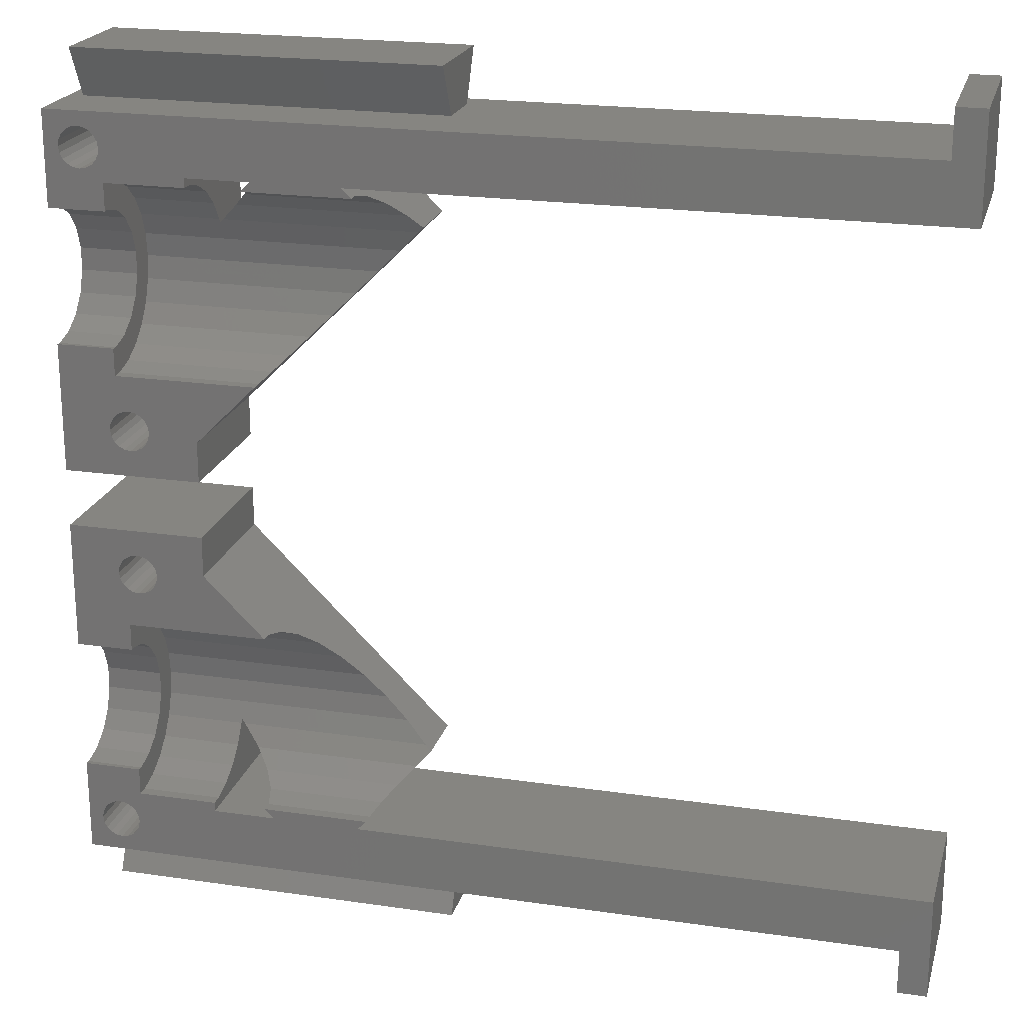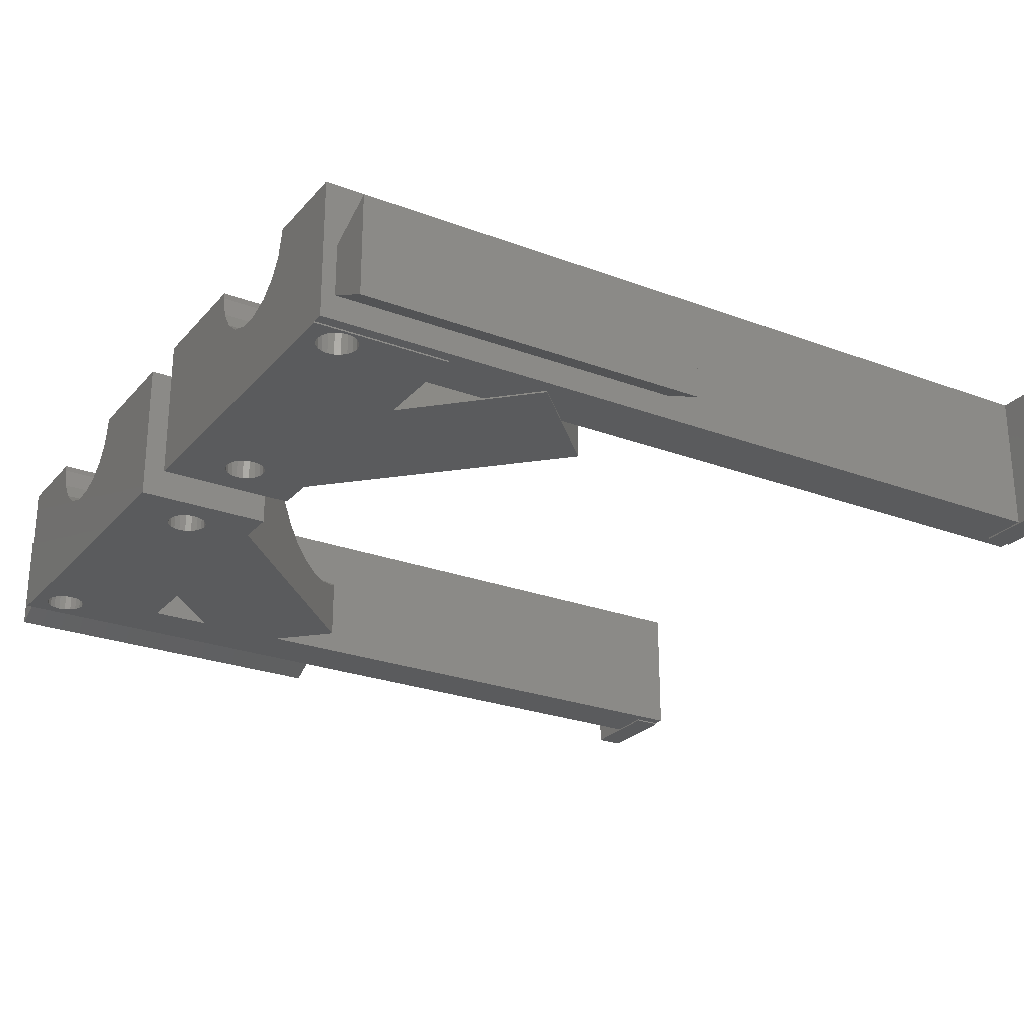
<metadata>
{"format":"stl","ext":"stl","renderer":"f3d","projection":"perspective","resolution":1024,"background":"white","views":[{"elev":21.3,"azim":14.6,"up":"+Y"},{"elev":-25.5,"azim":-31.1,"up":"+Z"}]}
</metadata>
<code>
# stl→obj: 380 verts, 776 faces
v -73.8 1 -10.18
v -42.3 5.4 -12.38
v -42.3 1 -10.18
v -73.8 5.4 -12.38
v -73.8 5.4 -3.375
v -42.3 1 -5.575
v -42.3 5.4 -3.375
v -73.8 1 -5.575
v -2.748e-15 -4 -12.38
v -2.5 -3 -12.38
v -2.748e-15 -3 -12.38
v -49.79 -4 -12.38
v -2.5 1 -12.38
v -53.64 -0.1508 -12.38
v -63 0 -12.38
v -57.49 -4 -12.38
v -63 -4 -12.38
v -75 1 -12.38
v -75 0 -12.38
v -75 -10.2 -5.167
v -75 0 -12.5
v -75 -7.62 -2.36
v -75 -7.145 -0.4852
v -75 -8.678 -3.979
v -75 -12.03 -5.795
v -75 -13.97 -5.795
v -75 -30 -12.5
v -75 -30 1.665e-14
v -75 -18.38 -2.36
v -75 -17.32 -3.979
v -75 -15.8 -5.167
v -75 1 1.665e-14
v -75 -7.185 1.665e-14
v -75 -18.85 -0.4852
v -75 -18.81 1.665e-14
v 0 5 0
v -2.776e-15 5 -12.5
v 0 -4 0
v -2.776e-15 -3 -12.5
v -49.79 -4 1.105e-14
v -57.49 -4 1.276e-14
v -63 -4 1.399e-14
v -2.5 1 5.551e-16
v -63 0 -12.5
v -70.34 -2.541 -12.5
v -70.25 -2 -12.5
v -73.03 -3.416 -12.5
v -70.03 -24.58 -12.5
v -70.42 -24.97 -12.5
v -69.54 -24.34 -12.5
v -70.58 -3.029 -12.5
v -70.66 -25.46 -12.5
v -70.75 -26 -12.5
v -70.97 -3.416 -12.5
v -67.58 -27.03 -12.5
v -63 -26.49 -12.5
v -63 -30 -12.5
v -67.97 -24.58 -12.5
v -67.58 -24.97 -12.5
v -67.25 -26 -12.5
v -67.34 -25.46 -12.5
v -67.34 -26.54 -12.5
v -67.97 -27.42 -12.5
v -68.46 -27.66 -12.5
v -69 -27.75 -12.5
v -71.46 -3.664 -12.5
v -72 -3.75 -12.5
v -72.54 -3.664 -12.5
v -73.42 -3.029 -12.5
v -73.66 -2.541 -12.5
v -70.66 -26.54 -12.5
v -70.42 -27.03 -12.5
v -70.03 -27.42 -12.5
v -69.54 -27.66 -12.5
v -63 -9.515 -12.5
v -45.15 -8.636 -12.5
v -53.64 -0.1508 -12.5
v -68.46 -24.34 -12.5
v -69 -24.25 -12.5
v -70.34 -1.459 -12.5
v -70.58 -0.9714 -12.5
v -70.97 -0.5842 -12.5
v -71.46 -0.3357 -12.5
v -72 -0.25 -12.5
v -72.54 -0.3357 -12.5
v -73.03 -0.5842 -12.5
v -73.42 -0.9714 -12.5
v -73.66 -1.459 -12.5
v -73.75 -2 -12.5
v -63 -4.81 -0.9944
v -63 -4.81 1.399e-14
v -63 -5.286 -2.925
v -63 -6.21 -4.687
v -63 -7.529 -6.175
v -63 -9.166 -7.305
v -63 -9.515 -7.437
v -63 -30 1.399e-14
v -63 -26.49 1.399e-14
v -58.77 -5.286 -2.925
v -58.3 -4.81 -0.9944
v -59.7 -6.21 -4.687
v -61.01 -7.529 -6.175
v -62.65 -9.166 -7.305
v -58.3 -4.81 1.294e-14
v -48.98 -4.81 -0.9944
v -48.98 -4.81 1.087e-14
v -48.5 -5.286 -2.925
v -47.58 -6.21 -4.687
v -46.26 -7.529 -6.175
v -45.15 -8.636 -6.939
v -57.7 -21.19 1.281e-14
v -57.7 -21.19 -0.9944
v -45.68 -9.166 -7.305
v -47.54 -11.03 -8.01
v -49.51 -13 -8.25
v -51.49 -14.97 -8.01
v -53.35 -16.83 -7.305
v -57.23 -20.71 -2.925
v -56.3 -19.79 -4.687
v -54.99 -18.47 -6.175
v -2.5 -3 -12.5
v -2.5 5 -12.5
v -2.5 5 5.551e-16
v -70 -13.97 -5.795
v -70 -12.03 -5.795
v -70 -7.185 1.554e-14
v -70 -7.145 -0.4852
v -70 -18.85 -0.4852
v -70 -18.81 1.554e-14
v -70 -10.2 -5.167
v -70 -8.678 -3.979
v -70 -7.62 -2.36
v -70 -15.8 -5.167
v -70 -18.38 -2.36
v -70 -17.32 -3.979
v -70 -11.03 -8.01
v -70 -13 -8.25
v -70 -4.81 -0.9944
v -70 -4.81 1.554e-14
v -70 -21.19 1.554e-14
v -70 -21.19 -0.9944
v -70 -7.529 -6.175
v -70 -6.21 -4.687
v -70 -9.166 -7.305
v -70 -5.286 -2.925
v -70 -20.71 -2.925
v -70 -19.79 -4.687
v -70 -14.97 -8.01
v -70 -16.83 -7.305
v -70 -18.47 -6.175
v -70.75 -26 1.571e-14
v -70.66 -25.46 1.569e-14
v -70.42 -24.97 1.564e-14
v -67.25 -26 1.493e-14
v -67.34 -26.54 1.495e-14
v -68.46 -24.34 1.52e-14
v -69 -24.25 1.532e-14
v -67.97 -24.58 1.509e-14
v -67.58 -27.03 1.501e-14
v -67.97 -27.42 1.509e-14
v -69.54 -24.34 1.544e-14
v -67.34 -25.46 1.495e-14
v -70.03 -27.42 1.555e-14
v -69.54 -27.66 1.544e-14
v -70.42 -27.03 1.564e-14
v -70.66 -26.54 1.569e-14
v -70.03 -24.58 1.555e-14
v -67.58 -24.97 1.501e-14
v -69 -27.75 1.532e-14
v -68.46 -27.66 1.52e-14
v -71.46 -0.3357 1.587e-14
v -70.34 -2.541 1.562e-14
v -70.25 -2 1.56e-14
v -70.97 -0.5842 1.576e-14
v -70.34 -1.459 1.562e-14
v -70.58 -0.9714 1.567e-14
v -73.66 -1.459 1.636e-14
v -73.75 -2 1.638e-14
v -73.42 -0.9714 1.63e-14
v -73.03 -0.5842 1.622e-14
v -72.54 -0.3357 1.611e-14
v -72 -0.25 1.599e-14
v -70.58 -3.029 1.567e-14
v -70.97 -3.416 1.576e-14
v -71.46 -3.664 1.587e-14
v -72 -3.75 1.599e-14
v -72.54 -3.664 1.611e-14
v -73.03 -3.416 1.622e-14
v -73.42 -3.029 1.63e-14
v -73.66 -2.541 1.636e-14
v -73.8 -70.4 -12.38
v -42.3 -66 -10.18
v -42.3 -70.4 -12.38
v -73.8 -66 -10.18
v -73.8 -66 -5.575
v -42.3 -70.4 -3.375
v -42.3 -66 -5.575
v -73.8 -70.4 -3.375
v -2.5 -66 -12.38
v -49.79 -61 -12.38
v -2.5 -62 -12.38
v -53.64 -64.85 -12.38
v -63 -65 -12.38
v -57.49 -61 -12.38
v -75 -66 -12.38
v -75 -65 -12.38
v -2.748e-15 -61 -12.38
v -2.748e-15 -62 -12.38
v -63 -61 -12.38
v -75 -46.62 -2.36
v -75 -35 1.665e-14
v -75 -35 -12.5
v -75 -46.15 -0.4852
v -75 -47.68 -3.979
v -75 -49.2 -5.167
v -75 -51.03 -5.795
v -75 -65 -12.5
v -75 -52.97 -5.795
v -75 -56.32 -3.979
v -75 -57.38 -2.36
v -75 -54.8 -5.167
v -75 -46.19 1.665e-14
v -75 -66 1.665e-14
v -75 -57.85 -0.4852
v -75 -57.81 1.665e-14
v 0 -61 0
v 0 -70 0
v -2.776e-15 -70 -12.5
v -2.776e-15 -62 -12.5
v -49.79 -61 1.105e-14
v -63 -61 1.399e-14
v -57.49 -61 1.276e-14
v -2.5 -66 5.551e-16
v -70.34 -62.46 -12.5
v -63 -55.49 -12.5
v -63 -65 -12.5
v -67.97 -40.42 -12.5
v -63 -38.51 -12.5
v -67.34 -39.54 -12.5
v -67.58 -40.03 -12.5
v -67.34 -38.46 -12.5
v -67.25 -39 -12.5
v -71.46 -61.34 -12.5
v -70.97 -61.58 -12.5
v -68.46 -40.66 -12.5
v -72 -61.25 -12.5
v -69 -40.75 -12.5
v -70.25 -63 -12.5
v -70.34 -63.54 -12.5
v -70.58 -64.03 -12.5
v -70.97 -64.42 -12.5
v -71.46 -64.66 -12.5
v -72 -64.75 -12.5
v -73.66 -63.54 -12.5
v -73.75 -63 -12.5
v -73.42 -64.03 -12.5
v -73.03 -64.42 -12.5
v -72.54 -64.66 -12.5
v -45.15 -56.36 -12.5
v -53.64 -64.85 -12.5
v -67.58 -37.97 -12.5
v -63 -35 -12.5
v -67.97 -37.58 -12.5
v -68.46 -37.34 -12.5
v -69 -37.25 -12.5
v -69.54 -37.34 -12.5
v -73.03 -61.58 -12.5
v -70.03 -40.42 -12.5
v -72.54 -61.34 -12.5
v -70.42 -40.03 -12.5
v -70.66 -39.54 -12.5
v -73.42 -61.97 -12.5
v -73.66 -62.46 -12.5
v -70.75 -39 -12.5
v -70.03 -37.58 -12.5
v -70.42 -37.97 -12.5
v -70.66 -38.46 -12.5
v -70.58 -61.97 -12.5
v -69.54 -40.66 -12.5
v -63 -60.19 1.399e-14
v -63 -60.19 -0.9944
v -63 -55.83 -7.305
v -63 -55.49 -7.437
v -63 -57.47 -6.175
v -63 -58.79 -4.687
v -63 -59.71 -2.925
v -63 -38.51 1.399e-14
v -63 -35 1.399e-14
v -62.65 -55.83 -7.305
v -61.01 -57.47 -6.175
v -59.7 -58.79 -4.687
v -58.77 -59.71 -2.925
v -58.3 -60.19 -0.9944
v -58.3 -60.19 1.294e-14
v -48.98 -60.19 1.087e-14
v -48.98 -60.19 -0.9944
v -45.15 -56.36 -6.939
v -46.26 -57.47 -6.175
v -47.58 -58.79 -4.687
v -48.5 -59.71 -2.925
v -57.7 -43.81 -0.9944
v -57.7 -43.81 1.281e-14
v -57.23 -44.29 -2.925
v -56.3 -45.21 -4.687
v -54.99 -46.53 -6.175
v -53.35 -48.17 -7.305
v -51.49 -50.03 -8.01
v -49.51 -52 -8.25
v -47.54 -53.97 -8.01
v -45.68 -55.83 -7.305
v -2.5 -70 -12.5
v -2.5 -62 -12.5
v -2.5 -70 5.551e-16
v -70 -52.97 -5.795
v -70 -51.03 -5.795
v -70 -57.85 -0.4852
v -70 -57.81 1.554e-14
v -70 -46.19 1.554e-14
v -70 -46.15 -0.4852
v -70 -56.32 -3.979
v -70 -54.8 -5.167
v -70 -57.38 -2.36
v -70 -49.2 -5.167
v -70 -46.62 -2.36
v -70 -47.68 -3.979
v -70 -53.97 -8.01
v -70 -52 -8.25
v -70 -60.19 1.554e-14
v -70 -60.19 -0.9944
v -70 -43.81 -0.9944
v -70 -43.81 1.554e-14
v -70 -58.79 -4.687
v -70 -57.47 -6.175
v -70 -55.83 -7.305
v -70 -59.71 -2.925
v -70 -44.29 -2.925
v -70 -45.21 -4.687
v -70 -46.53 -6.175
v -70 -48.17 -7.305
v -70 -50.03 -8.01
v -70.66 -39.54 1.569e-14
v -70.75 -39 1.571e-14
v -70.42 -40.03 1.564e-14
v -67.34 -38.46 1.495e-14
v -67.25 -39 1.493e-14
v -69 -40.75 1.532e-14
v -68.46 -40.66 1.52e-14
v -67.97 -40.42 1.509e-14
v -67.97 -37.58 1.509e-14
v -67.58 -37.97 1.501e-14
v -69.54 -40.66 1.544e-14
v -67.34 -39.54 1.495e-14
v -69.54 -37.34 1.544e-14
v -70.03 -37.58 1.555e-14
v -70.42 -37.97 1.564e-14
v -70.66 -38.46 1.569e-14
v -70.03 -40.42 1.555e-14
v -67.58 -40.03 1.501e-14
v -69 -37.25 1.532e-14
v -68.46 -37.34 1.52e-14
v -72 -61.25 1.599e-14
v -70.34 -62.46 1.562e-14
v -70.25 -63 1.56e-14
v -70.58 -61.97 1.567e-14
v -70.97 -61.58 1.576e-14
v -71.46 -61.34 1.587e-14
v -72.54 -61.34 1.611e-14
v -73.03 -61.58 1.622e-14
v -73.66 -62.46 1.636e-14
v -73.75 -63 1.638e-14
v -73.42 -61.97 1.63e-14
v -71.46 -64.66 1.587e-14
v -70.97 -64.42 1.576e-14
v -70.34 -63.54 1.562e-14
v -70.58 -64.03 1.567e-14
v -72 -64.75 1.599e-14
v -72.54 -64.66 1.611e-14
v -73.03 -64.42 1.622e-14
v -73.42 -64.03 1.63e-14
v -73.66 -63.54 1.636e-14
f 1 2 3
f 2 1 4
f 5 6 7
f 6 5 8
f 6 2 7
f 2 6 3
f 2 5 7
f 5 2 4
f 1 5 4
f 5 1 8
f 9 10 11
f 12 10 9
f 12 13 10
f 14 13 12
f 15 16 17
f 16 15 14
f 18 14 15
f 18 15 19
f 14 18 13
f 20 19 21
f 19 22 23
f 19 24 22
f 19 20 24
f 21 25 20
f 21 26 25
f 27 26 21
f 28 29 27
f 30 27 29
f 31 27 30
f 26 27 31
f 19 32 18
f 23 32 19
f 32 23 33
f 29 28 34
f 34 28 35
f 36 11 37
f 38 11 36
f 11 38 9
f 37 11 39
f 12 38 40
f 38 12 9
f 17 41 42
f 41 17 16
f 13 6 43
f 18 3 13
f 6 13 3
f 6 32 43
f 8 32 6
f 18 8 1
f 8 18 32
f 3 18 1
f 44 45 46
f 47 48 49
f 50 51 45
f 27 49 52
f 27 52 53
f 50 54 51
f 55 56 57
f 58 56 59
f 56 60 61
f 56 62 60
f 56 55 62
f 57 63 55
f 57 64 63
f 57 65 64
f 27 65 57
f 50 66 54
f 50 67 66
f 50 68 67
f 48 47 68
f 49 27 47
f 47 27 69
f 69 27 70
f 21 70 27
f 71 27 53
f 72 27 71
f 73 27 72
f 74 27 73
f 65 27 74
f 75 76 56
f 76 75 77
f 56 61 59
f 56 58 75
f 78 75 58
f 79 75 78
f 50 75 79
f 45 75 50
f 68 50 48
f 45 44 75
f 80 44 46
f 81 44 80
f 82 44 81
f 83 44 82
f 84 44 83
f 84 21 44
f 85 21 84
f 86 21 85
f 87 21 86
f 88 21 87
f 89 21 88
f 70 21 89
f 44 19 15
f 19 44 21
f 90 42 91
f 17 44 15
f 92 42 90
f 42 92 17
f 93 17 92
f 94 17 93
f 95 17 94
f 75 95 96
f 17 75 44
f 95 75 17
f 97 56 98
f 56 97 57
f 27 97 28
f 97 27 57
f 77 16 14
f 99 41 16
f 41 99 100
f 16 101 99
f 16 102 101
f 16 103 102
f 75 16 77
f 75 103 16
f 103 75 96
f 41 100 104
f 105 40 106
f 107 40 105
f 107 12 40
f 108 12 107
f 109 12 108
f 110 12 109
f 76 12 110
f 77 12 76
f 12 77 14
f 111 98 112
f 113 76 110
f 114 76 113
f 115 76 114
f 116 76 115
f 56 116 117
f 98 118 112
f 56 118 98
f 118 56 119
f 116 56 76
f 120 56 117
f 119 56 120
f 121 37 39
f 37 121 122
f 122 13 123
f 121 13 122
f 13 121 10
f 123 13 43
f 121 11 10
f 11 121 39
f 37 123 36
f 123 37 122
f 25 124 125
f 124 25 26
f 23 126 33
f 126 23 127
f 128 35 129
f 35 128 34
f 24 130 131
f 130 24 20
f 20 125 130
f 125 20 25
f 22 127 23
f 127 22 132
f 24 132 22
f 132 24 131
f 26 133 124
f 133 26 31
f 134 34 128
f 34 134 29
f 31 135 133
f 135 31 30
f 135 29 134
f 29 135 30
f 136 115 114
f 115 136 137
f 138 91 139
f 91 138 90
f 100 106 104
f 106 100 105
f 112 140 111
f 140 112 141
f 142 93 143
f 93 142 94
f 102 108 101
f 108 102 109
f 142 95 94
f 95 142 144
f 109 113 110
f 102 113 109
f 113 102 103
f 143 92 145
f 92 143 93
f 101 107 99
f 107 101 108
f 95 144 96
f 103 114 113
f 96 114 103
f 136 96 144
f 96 136 114
f 140 128 129
f 128 146 147
f 128 140 141
f 128 141 146
f 127 138 139
f 138 127 145
f 145 127 132
f 127 139 126
f 145 132 143
f 131 143 132
f 143 131 142
f 130 142 131
f 142 130 144
f 130 136 144
f 125 136 130
f 125 137 136
f 124 137 125
f 124 148 137
f 133 148 124
f 133 149 148
f 150 133 135
f 147 135 134
f 133 150 149
f 147 134 128
f 135 147 150
f 145 90 138
f 90 145 92
f 99 105 100
f 105 99 107
f 147 118 119
f 118 147 146
f 149 120 117
f 120 149 150
f 137 116 115
f 116 137 148
f 150 119 120
f 119 150 147
f 148 117 116
f 117 148 149
f 146 112 118
f 112 146 141
f 151 52 152
f 52 151 53
f 152 49 153
f 49 152 52
f 62 154 60
f 154 62 155
f 79 156 157
f 156 79 78
f 78 158 156
f 158 78 58
f 63 159 55
f 159 63 160
f 50 157 161
f 157 50 79
f 60 162 61
f 162 60 154
f 74 163 164
f 163 74 73
f 163 72 165
f 72 163 73
f 165 71 166
f 71 165 72
f 166 53 151
f 53 166 71
f 55 155 62
f 155 55 159
f 153 48 167
f 48 153 49
f 48 161 167
f 161 48 50
f 59 158 58
f 158 59 168
f 61 168 59
f 168 61 162
f 65 164 169
f 164 65 74
f 64 169 170
f 169 64 65
f 43 36 123
f 36 43 38
f 43 40 38
f 32 40 43
f 171 40 32
f 42 139 91
f 42 172 139
f 172 42 173
f 41 174 42
f 42 175 173
f 42 176 175
f 42 174 176
f 41 171 174
f 40 171 41
f 177 32 178
f 179 32 177
f 180 32 179
f 181 32 180
f 182 32 181
f 171 32 182
f 41 106 40
f 106 41 104
f 183 139 172
f 184 139 183
f 185 139 184
f 186 139 185
f 139 186 126
f 33 186 187
f 33 187 188
f 33 188 189
f 33 178 32
f 186 33 126
f 190 33 189
f 178 33 190
f 35 140 129
f 153 140 35
f 140 153 167
f 153 35 152
f 28 152 35
f 155 98 154
f 168 98 111
f 98 162 154
f 98 168 162
f 111 158 168
f 140 158 111
f 158 140 156
f 156 140 157
f 157 140 161
f 161 140 167
f 159 98 155
f 98 159 97
f 160 97 159
f 170 97 160
f 169 97 170
f 28 169 164
f 152 28 151
f 151 28 166
f 169 28 97
f 163 28 164
f 165 28 163
f 166 28 165
f 63 170 160
f 170 63 64
f 178 88 177
f 88 178 89
f 177 87 179
f 87 177 88
f 45 173 46
f 173 45 172
f 84 171 182
f 171 84 83
f 83 174 171
f 174 83 82
f 54 183 51
f 183 54 184
f 85 182 181
f 182 85 84
f 46 175 80
f 175 46 173
f 68 188 187
f 188 68 47
f 188 69 189
f 69 188 47
f 189 70 190
f 70 189 69
f 190 89 178
f 89 190 70
f 51 172 45
f 172 51 183
f 179 86 180
f 86 179 87
f 86 181 180
f 181 86 85
f 81 174 82
f 174 81 176
f 80 176 81
f 176 80 175
f 67 187 186
f 187 67 68
f 66 186 185
f 186 66 67
f 54 185 184
f 185 54 66
f 191 192 193
f 192 191 194
f 195 196 197
f 196 195 198
f 196 192 197
f 192 196 193
f 191 196 198
f 196 191 193
f 191 195 194
f 195 191 198
f 199 200 201
f 199 202 200
f 202 203 204
f 205 202 199
f 202 205 203
f 203 205 206
f 201 207 208
f 207 201 200
f 204 203 209
f 210 211 212
f 211 210 213
f 212 214 210
f 212 215 214
f 212 216 215
f 217 216 212
f 216 217 218
f 219 206 220
f 221 206 219
f 206 221 217
f 218 217 221
f 211 213 222
f 223 220 206
f 220 223 224
f 223 206 205
f 224 223 225
f 226 208 207
f 227 208 226
f 228 208 227
f 208 228 229
f 207 230 226
f 230 207 200
f 204 231 232
f 231 204 209
f 197 223 195
f 205 195 223
f 194 205 192
f 195 205 194
f 223 197 233
f 199 197 192
f 197 199 233
f 199 192 205
f 234 235 236
f 235 237 238
f 239 238 240
f 241 238 242
f 242 238 239
f 238 237 240
f 243 235 244
f 235 245 237
f 246 235 243
f 235 247 245
f 234 236 248
f 236 249 248
f 236 250 249
f 236 251 250
f 236 252 251
f 236 253 252
f 254 217 255
f 256 217 254
f 257 217 256
f 258 217 257
f 253 217 258
f 217 253 236
f 235 259 260
f 259 235 238
f 261 238 241
f 238 261 262
f 263 262 261
f 264 262 263
f 265 262 264
f 212 265 266
f 267 268 269
f 268 267 270
f 212 270 267
f 270 212 271
f 212 267 272
f 212 272 273
f 217 273 255
f 273 217 212
f 271 212 274
f 265 212 262
f 275 212 266
f 276 212 275
f 277 212 276
f 274 212 277
f 235 234 278
f 235 278 244
f 279 235 246
f 235 279 247
f 269 279 246
f 279 269 268
f 217 203 206
f 203 217 236
f 280 231 281
f 282 235 283
f 209 282 284
f 209 284 285
f 209 285 286
f 231 286 281
f 209 286 231
f 282 209 235
f 236 209 203
f 209 236 235
f 287 262 288
f 262 287 238
f 262 211 288
f 211 262 212
f 235 289 283
f 204 289 235
f 289 204 290
f 290 204 291
f 292 232 293
f 232 292 204
f 291 204 292
f 260 204 235
f 204 260 202
f 293 232 294
f 295 230 296
f 200 297 298
f 200 298 299
f 200 299 300
f 230 300 296
f 200 300 230
f 297 200 259
f 260 200 202
f 200 260 259
f 301 287 302
f 303 287 301
f 287 303 238
f 304 238 303
f 305 238 304
f 306 238 305
f 307 238 306
f 259 307 308
f 259 308 309
f 307 259 238
f 310 259 309
f 259 310 297
f 311 229 228
f 229 311 312
f 312 199 201
f 311 199 312
f 313 199 311
f 199 313 233
f 229 201 208
f 201 229 312
f 311 227 313
f 227 311 228
f 216 314 315
f 314 216 218
f 316 225 317
f 225 316 224
f 213 318 222
f 318 213 319
f 221 320 321
f 320 221 219
f 218 321 314
f 321 218 221
f 322 224 316
f 224 322 220
f 320 220 322
f 220 320 219
f 215 315 323
f 315 215 216
f 210 319 213
f 319 210 324
f 214 323 325
f 323 214 215
f 214 324 210
f 324 214 325
f 326 308 327
f 308 326 309
f 281 328 280
f 328 281 329
f 296 294 295
f 294 296 293
f 330 302 331
f 302 330 301
f 284 332 285
f 332 284 333
f 298 291 299
f 291 298 290
f 334 284 282
f 284 334 333
f 310 298 297
f 310 290 298
f 290 310 289
f 285 335 286
f 335 285 332
f 299 292 300
f 292 299 291
f 309 289 310
f 309 283 289
f 326 283 309
f 334 283 326
f 283 334 282
f 328 316 317
f 316 335 332
f 316 328 329
f 316 329 335
f 319 330 331
f 330 319 336
f 336 319 324
f 319 331 318
f 336 324 337
f 325 337 324
f 337 325 338
f 323 338 325
f 338 323 339
f 323 340 339
f 315 340 323
f 315 327 340
f 314 327 315
f 314 326 327
f 321 326 314
f 321 334 326
f 333 321 320
f 332 320 322
f 321 333 334
f 332 322 316
f 320 332 333
f 286 329 281
f 329 286 335
f 300 293 296
f 293 300 292
f 337 303 336
f 303 337 304
f 339 305 338
f 305 339 306
f 327 307 340
f 307 327 308
f 338 304 337
f 304 338 305
f 340 306 339
f 306 340 307
f 336 301 330
f 301 336 303
f 341 274 342
f 274 341 271
f 343 271 341
f 271 343 270
f 242 344 241
f 344 242 345
f 245 346 347
f 346 245 247
f 237 347 348
f 347 237 245
f 261 349 263
f 349 261 350
f 247 351 346
f 351 247 279
f 239 345 242
f 345 239 352
f 275 353 354
f 353 275 266
f 355 275 354
f 275 355 276
f 356 276 355
f 276 356 277
f 342 277 356
f 277 342 274
f 241 350 261
f 350 241 344
f 357 270 343
f 270 357 268
f 279 357 351
f 357 279 268
f 237 358 240
f 358 237 348
f 240 352 239
f 352 240 358
f 266 359 353
f 359 266 265
f 265 360 359
f 360 265 264
f 361 328 317
f 328 362 363
f 328 364 362
f 328 365 364
f 328 366 365
f 328 361 366
f 225 361 317
f 361 225 367
f 367 225 368
f 369 225 370
f 371 225 369
f 368 225 371
f 280 328 231
f 295 232 230
f 232 295 294
f 226 233 227
f 230 233 226
f 372 230 232
f 373 232 231
f 363 231 328
f 374 231 363
f 375 231 374
f 373 231 375
f 372 232 373
f 230 372 223
f 223 372 376
f 223 370 225
f 230 223 233
f 377 223 376
f 378 223 377
f 379 223 378
f 380 223 379
f 370 223 380
f 227 233 313
f 350 287 288
f 287 344 345
f 287 350 344
f 288 349 350
f 288 360 349
f 288 359 360
f 211 359 288
f 356 211 342
f 355 211 356
f 354 211 355
f 353 211 354
f 359 211 353
f 352 287 345
f 358 287 352
f 287 358 302
f 348 302 358
f 331 348 347
f 331 347 346
f 331 346 351
f 348 331 302
f 357 331 351
f 343 331 357
f 331 343 222
f 222 343 341
f 211 341 342
f 341 211 222
f 331 222 318
f 264 349 360
f 349 264 263
f 380 255 370
f 255 380 254
f 379 254 380
f 254 379 256
f 248 362 234
f 362 248 363
f 252 376 372
f 376 252 253
f 251 372 373
f 372 251 252
f 278 365 244
f 365 278 364
f 253 377 376
f 377 253 258
f 249 363 248
f 363 249 374
f 267 367 368
f 367 267 269
f 371 267 368
f 267 371 272
f 369 272 371
f 272 369 273
f 370 273 369
f 273 370 255
f 234 364 278
f 364 234 362
f 378 256 379
f 256 378 257
f 258 378 377
f 378 258 257
f 251 375 250
f 375 251 373
f 250 374 249
f 374 250 375
f 269 361 367
f 361 269 246
f 246 366 361
f 366 246 243
f 243 365 366
f 365 243 244

</code>
